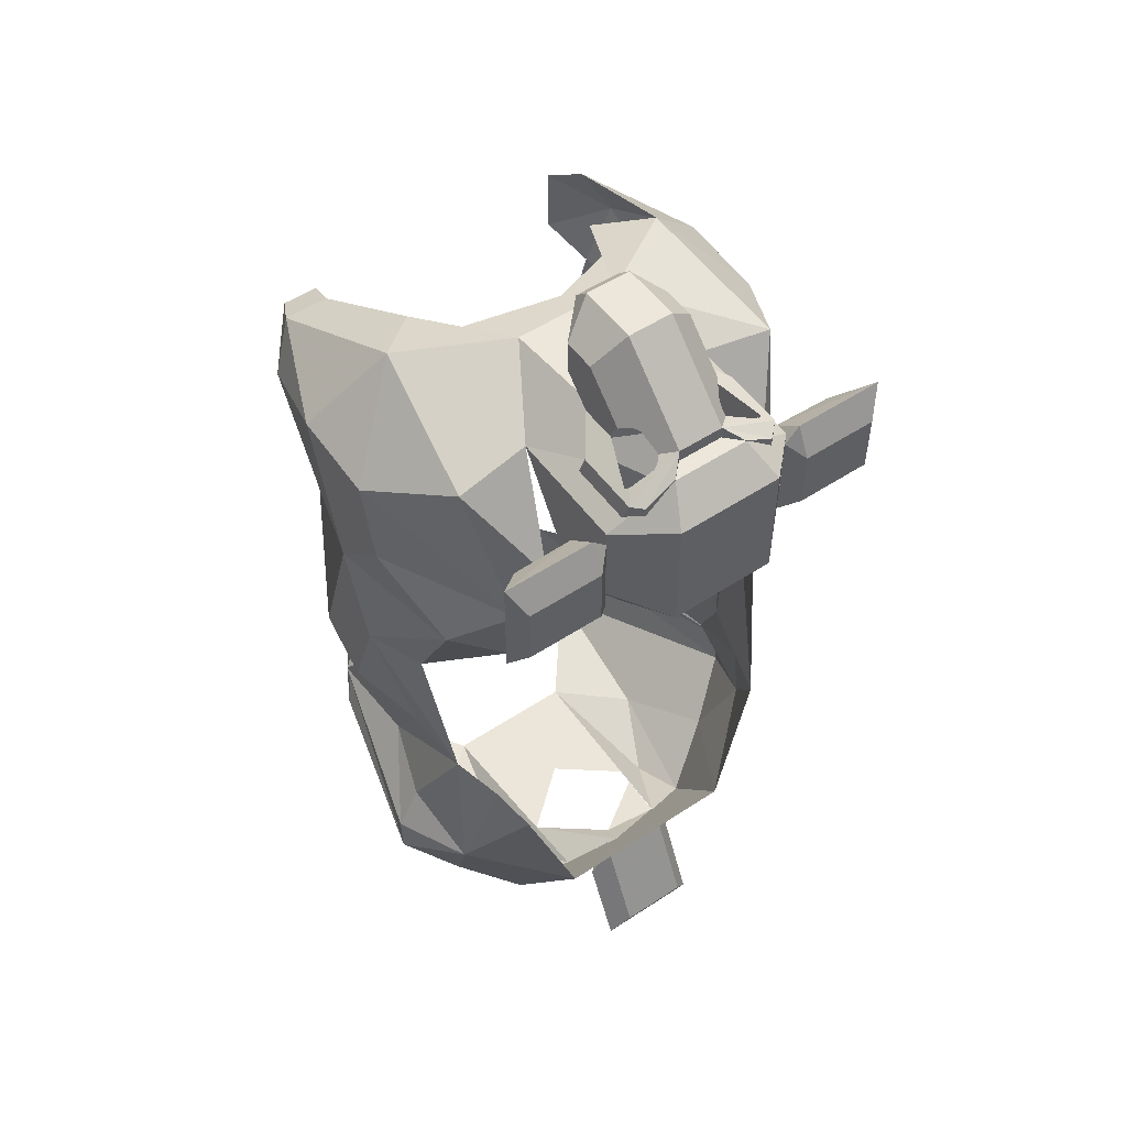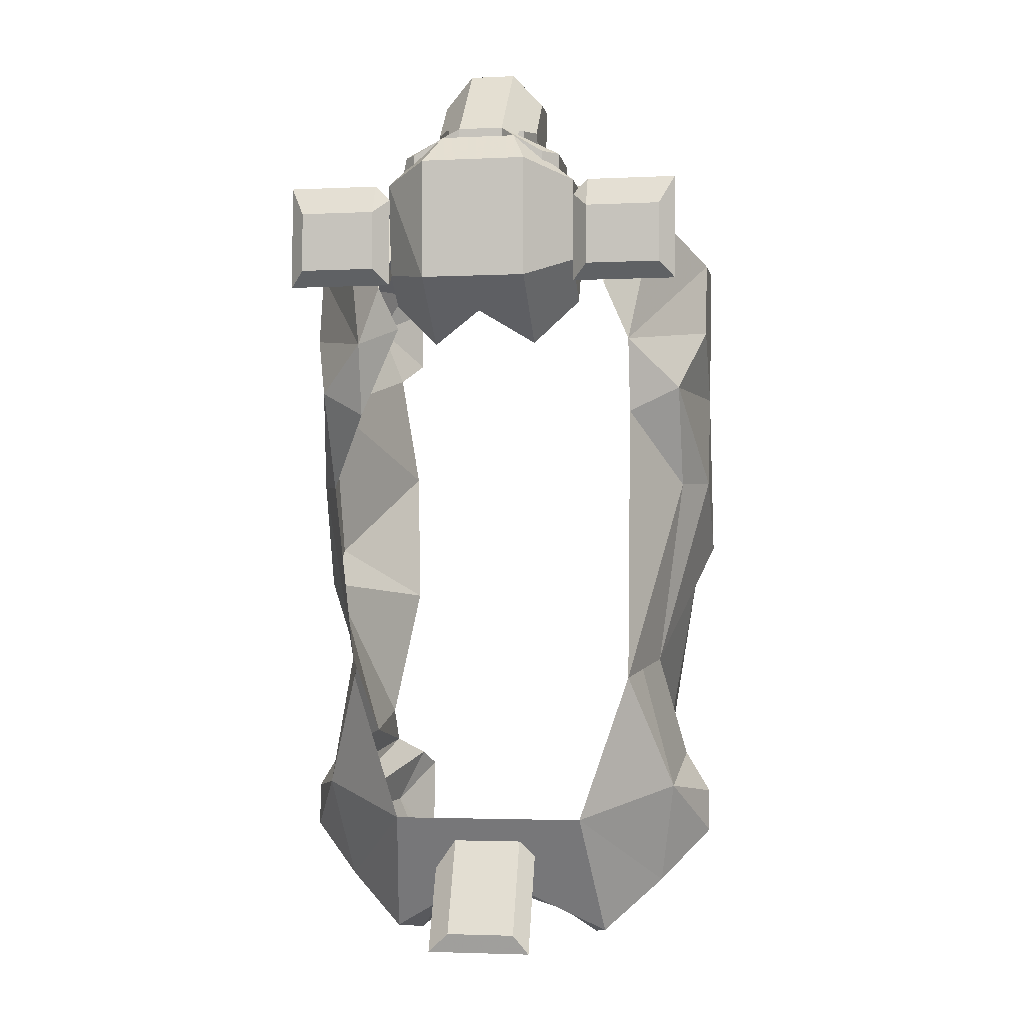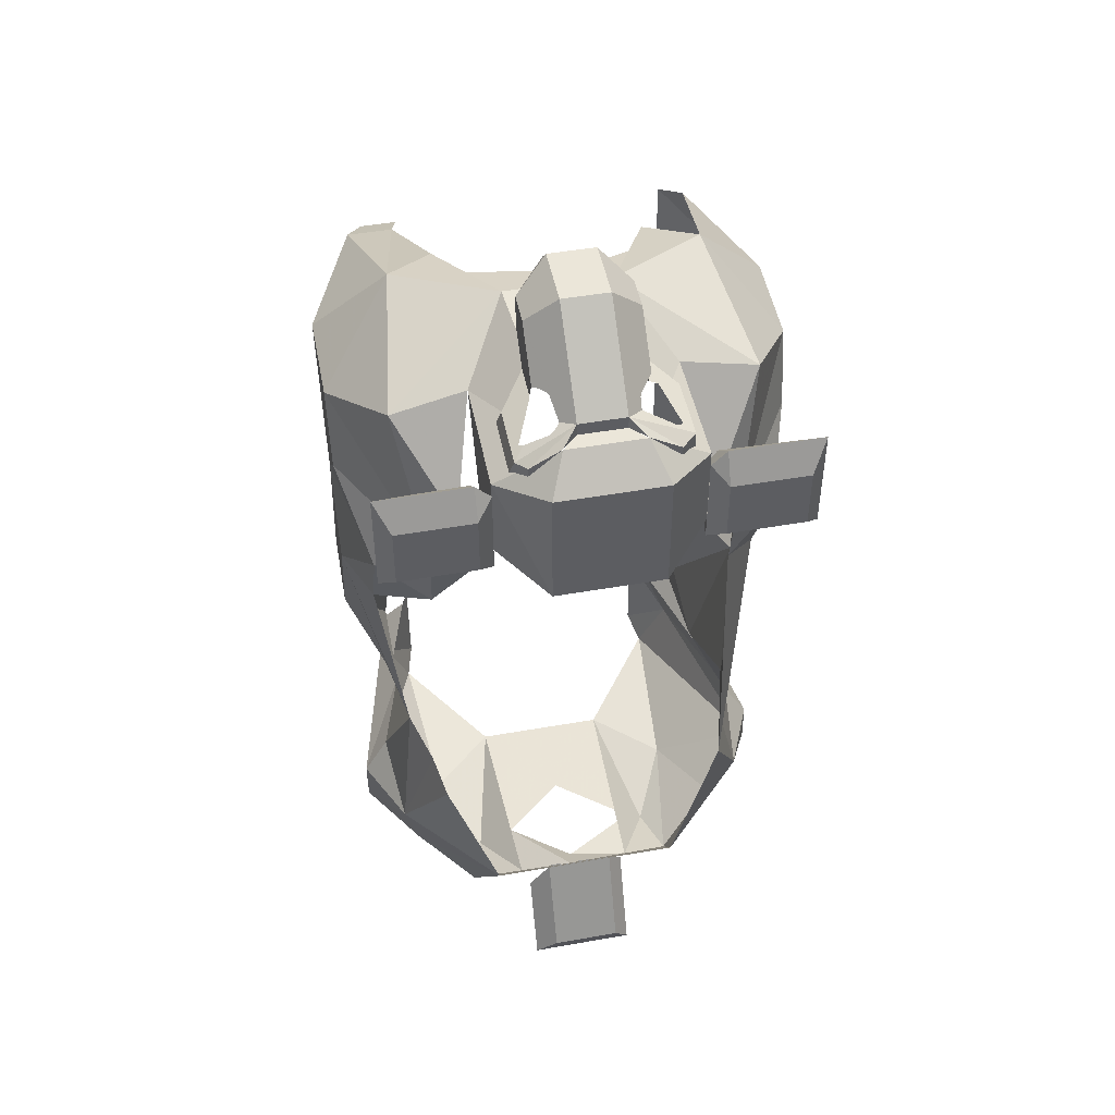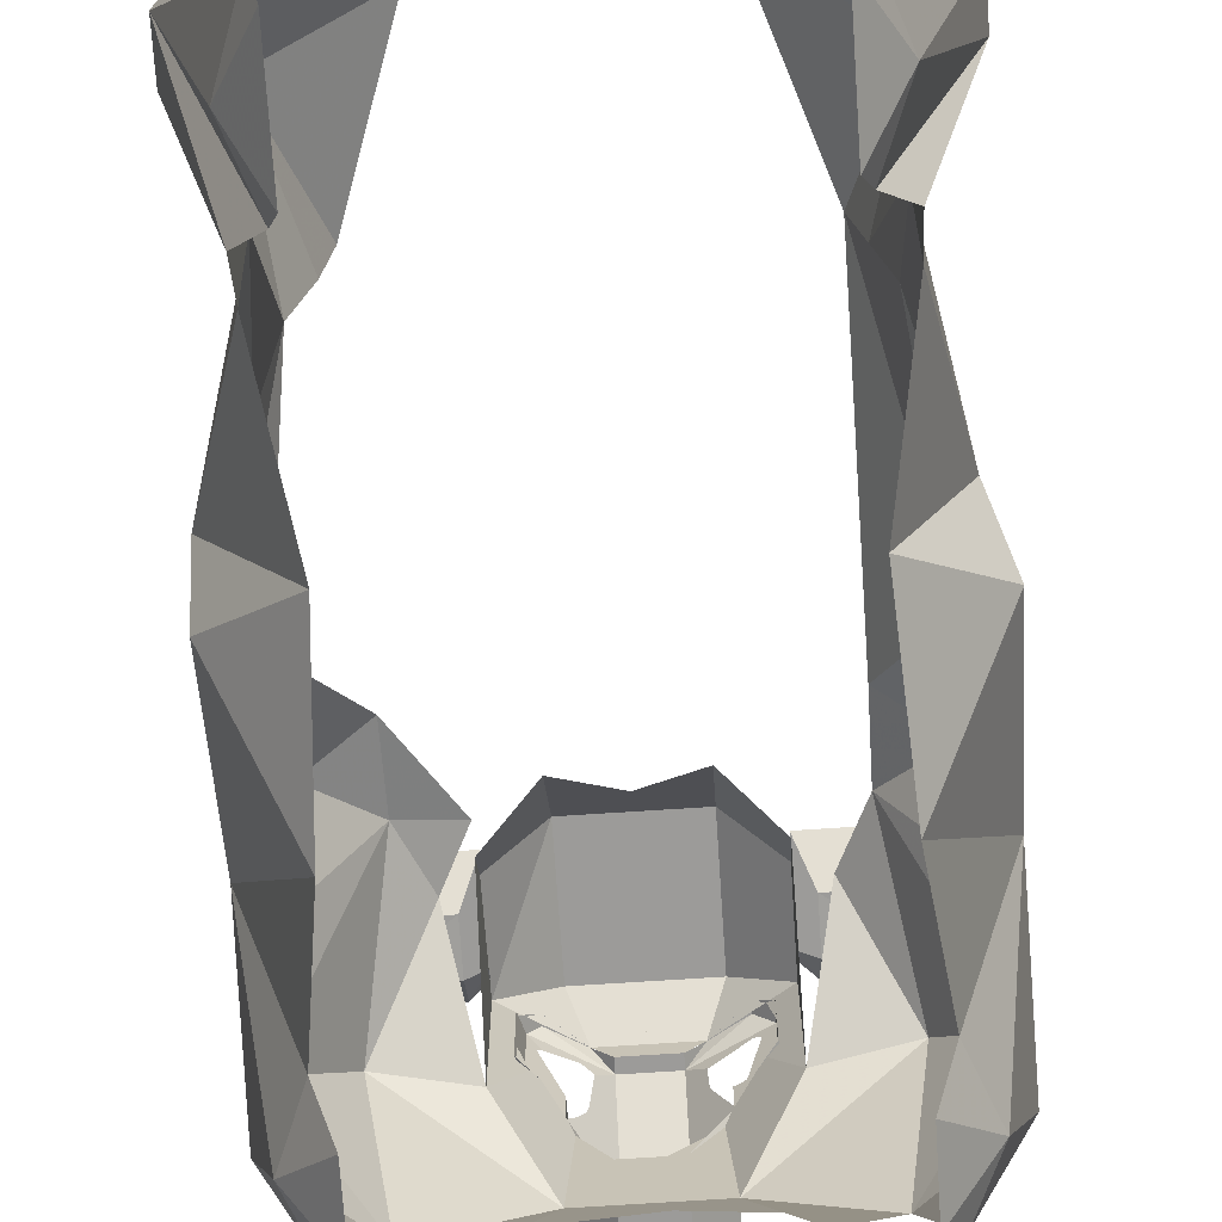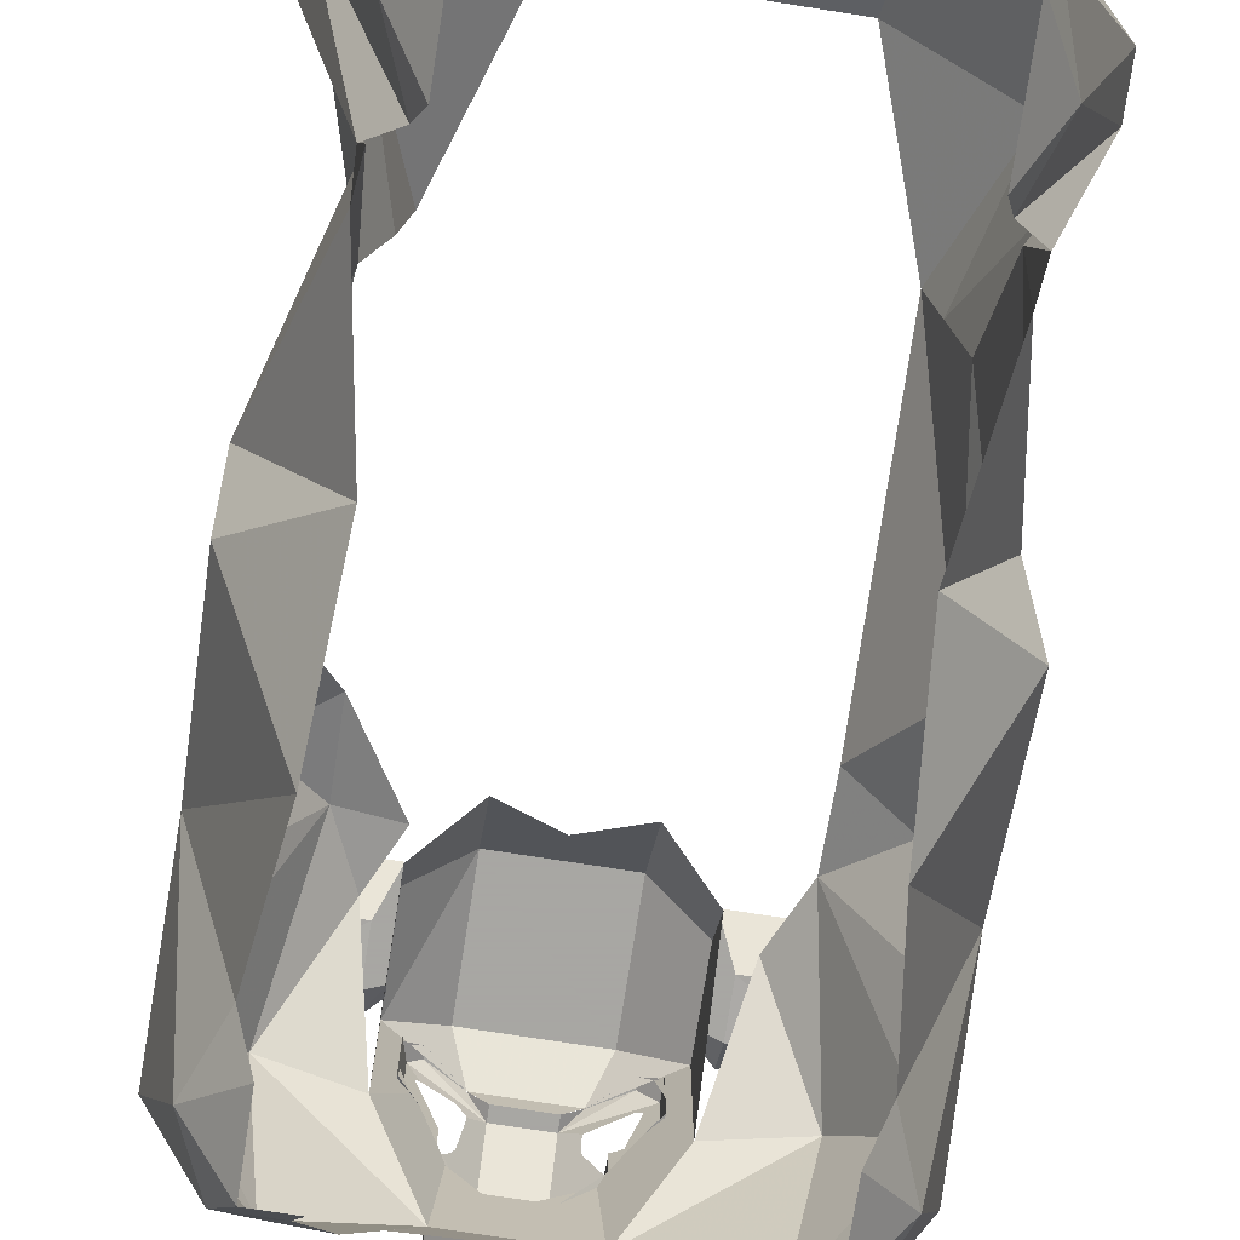
<metadata>
{"format":"obj","ext":"obj","renderer":"f3d","projection":"perspective","resolution":1024,"background":"white","views":[{"elev":52.9,"azim":144.8,"up":"+Z"},{"elev":-3.0,"azim":-170.8,"up":"+Z"},{"elev":47.9,"azim":168.8,"up":"+Z"},{"elev":-69.7,"azim":-176.2,"up":"+Y"},{"elev":-74.4,"azim":171.1,"up":"+Y"}]}
</metadata>
<code>
o BAAAHS Panels
v -10.3 208.8 289.6
v -0.02554 205.3 280
v -5.546 205.3 280
v -50.43 205.3 280
v -43.2 208.8 289.6
v -10.3 188.1 333.6
v -0.02554 187 319.1
v -43.2 188.1 333.6
v -50.43 183.9 325.6
v -36.03 186.2 286.9
v -36.03 173.9 313
v -14.43 186.2 286.9
v -14.41 173.3 312.7
v -134.8 94.59 565.4
v -134.8 68.36 484.7
v -134.8 111 518.6
v -102.8 12.66 529
v -110.8 22.45 587.9
v -122.8 25.92 618.8
v -134.8 75.09 638.2
v -110.8 17.94 641.5
v -100 90.55 675.6
v -134.8 118.5 635.7
v -110.8 161.3 657.5
v -98.82 184.7 588.4
v -86.82 190.7 616.6
v -134.8 127.3 598.1
v -122.8 162.7 565.2
v -98.82 176.9 552
v -122.8 137.6 516.6
v -110.8 144 424.5
v -118.4 120.2 443.5
v -126.4 94.91 463.6
v -110.8 82.73 382.6
v -122.8 118.8 374.2
v -110.8 29.94 374.2
v -110.8 41.1 391.4
v -98.82 27.11 459.1
v -134.8 119.8 354.4
v -98.82 15.16 365.6
v -110.8 26.12 338.4
v -94.82 1.188 358.5
v -94.82 3.731 310.9
v -98.82 17.72 304.7
v -134.8 120.6 333.7
v -118.8 157.6 359.8
v -104.2 169.1 419.9
v -98.82 189.7 416.2
v -74.82 196.4 345.4
v -110.8 137.9 309.4
v -92.82 93.79 293.8
v -82.82 155.1 285
v -102.8 1.188 632.2
v -102.8 1.188 599.5
v 54.18 41.1 391.4
v 78.18 92.79 465.3
v 42.18 27.11 459.1
v 54.18 82.73 382.6
v 54.18 29.94 374.2
v 78.18 119.8 354.4
v 78.18 120.6 333.7
v 42.18 15.16 365.6
v 54.18 26.12 338.4
v 42.18 17.72 304.7
v 36.18 93.79 293.8
v 54.18 137.9 309.4
v 62.18 157.6 359.8
v 66.18 118.8 374.2
v 54.18 144 424.5
v 46.18 168.6 420
v 42.18 189.7 416.2
v 18.18 196.4 345.4
v 26.18 155.1 285
v 62.18 120.6 443.2
v 78.18 111 518.6
v 78.18 68.36 484.7
v 46.18 12.66 529
v 78.18 94.59 565.4
v 66.18 162.7 565.2
v 78.18 127.3 598.1
v 78.18 118.5 635.7
v 78.18 75.09 638.2
v 66.18 25.92 618.8
v 54.18 17.94 641.5
v 43.37 90.55 675.6
v 54.18 161.3 657.5
v 42.18 184.7 588.4
v 30.18 190.7 616.6
v 42.18 176.9 552
v 66.18 137.6 516.6
v 46.18 1.188 632.2
v 46.18 1.188 599.5
v 54.18 22.45 587.9
v 38.18 3.731 310.9
v 38.18 1.188 358.5
v -2.762 158.8 713
v -17.16 151.5 727.3
v -17.16 144.4 720.2
v -24.36 151.6 727.4
v -38.76 151.6 727.4
v -38.76 151.5 727.3
v -38.76 144.4 720.2
v -17.16 151.6 727.4
v -17.16 180.4 727.4
v -38.76 180.4 727.4
v -2.762 174.4 713
v -2.762 171.9 684.2
v -2.762 189.4 684.2
v -2.762 189.6 685.4
v -2.762 189.9 687.4
v -2.762 190.6 689.3
v -2.762 190.6 689.3
v -2.762 191.7 691
v -2.762 193 692.7
v -2.762 193.6 693.3
v -2.762 193.9 693.5
v -2.762 158.8 697.3
v -4.429 195.3 694.4
v -6.199 197.2 695
v -7.023 198.3 695
v -7.918 199.6 695.1
v -9.286 201.9 694.6
v -9.512 202.4 694.5
v -10.46 204.7 693.5
v -10.74 205.6 693.1
v -11.05 207.1 691.9
v -11.27 208.8 690.6
v -11.24 209.3 690.1
v -11 210.7 688.3
v -17.16 216.4 691.4
v -38.76 216.4 691.4
v -17.16 216.4 685.3
v -38.76 216.4 685.3
v -45.91 209.8 687.8
v -45.74 208.9 688.9
v -45.77 208 689.8
v -46.01 205.9 691.6
v -46.04 205.7 691.7
v -46.85 203.3 693
v -47.17 202.4 693.4
v -48.38 200.1 694
v -48.73 199.5 694.1
v -50.48 197 694.1
v -52.31 195 693.6
v -53.16 194.2 693.1
v -53.16 174.4 713
v -53.16 192.6 691.6
v -53.16 192.5 691.5
v -53.16 191.4 689.8
v -53.16 190.5 688
v -53.16 189.9 686.1
v -53.16 189.9 686.1
v -53.16 189.7 684.2
v -53.16 171.9 684.2
v -53.16 158.8 697.3
v -53.16 158.8 713
v -52.14 171.5 683.1
v -38.76 150.4 685.3
v -38.76 144.4 691.4
v -17.16 150.4 685.3
v -17.16 144.4 691.4
v -5.861 166.4 685.3
v -3.78 171.5 683.1
v -67.56 186.3 667.8
v -67.56 186.3 677
v -67.56 216.4 677
v -67.56 216.4 669.1
v -67.56 216.4 667.8
v -60.37 181.2 675.2
v -52.14 171.5 683.1
v -53.16 171.9 684.2
v -53.16 189.7 684.2
v -55.39 189.4 683
v -58.41 189.9 681.5
v -61.22 191.2 680.1
v -63.63 193.2 678.9
v -65.48 195.9 678
v -66.64 199.1 677.4
v -67.04 202.4 677.2
v -66.64 205.8 677.4
v -65.48 208.9 678
v -63.63 211.6 678.9
v -63 212.2 679.2
v -61.22 213.7 680.1
v -58.41 215 681.5
v -55.39 215.5 683
v -52.38 215 684.5
v -49.57 213.7 685.9
v -47.16 211.6 687.2
v -45.91 209.8 687.8
v -38.76 216.4 691.4
v -60.36 223.6 677
v -45.96 223.6 685.4
v -38.76 216.4 685.3
v -60.36 223.6 672.6
v -17.16 216.4 691.4
v 9.25 218.7 676.8
v 4.438 223.6 677
v -11 210.7 688.3
v -10.44 211.6 687.9
v -8.119 213.6 686.6
v -5.39 214.9 685
v -2.44 215.4 683.4
v 0.5273 214.9 681.8
v 3.311 213.6 680.3
v 4.51 212.6 679.7
v 5.668 211.6 679
v 7.438 208.9 677.9
v 8.551 205.7 677.3
v 8.931 202.4 677
v 8.551 199 677.3
v 7.438 195.9 677.9
v 5.668 193.2 679
v 3.362 191.1 680.4
v 0.6774 189.8 682.1
v -2.202 189.4 683.8
v -2.762 189.4 684.2
v -2.762 171.9 684.2
v 9.25 188.7 676.8
v -3.78 171.5 683.1
v 3.951 184.1 675.4
v 11.64 186.3 667.8
v 11.64 216.4 667.8
v 11.19 216.8 669.5
v 4.438 223.6 672.6
v -9.962 223.6 685.3
v -17.16 216.4 685.3
v -27.96 216.4 669.8
v -27.96 216.4 669.8
v -27.96 166 669.8
v -27.96 166 669.8
v -17.16 151.6 727.4
v -24.36 151.6 727.4
v -17.16 151.5 727.3
v -2.762 158.8 713
v -38.76 151.6 727.4
v -53.16 158.8 713
v -38.76 151.5 727.3
v 54.54 202.2 649.3
v 68.94 216.6 663.7
v 25.74 201.5 649.3
v 68.94 216.6 613.3
v 68.94 216.6 658.2
v 54.54 202.2 627.7
v 18.54 216.6 613.3
v 18.54 216.6 623.6
v 18.54 216.6 656.5
v 61.74 223.8 620.6
v 61.74 223.8 649.3
v 25.74 223.8 620.6
v 25.74 223.8 649.3
v 18.54 210.8 619.1
v 25.74 216.6 663.7
v 18.54 208.6 649.3
v 25.74 202.2 627.7
v -82.04 201.5 649.3
v -125.2 216.6 663.7
v -110.8 202.2 649.3
v -82.04 216.6 663.7
v -74.84 208.6 649.3
v -74.84 216.6 656.5
v -82.04 223.8 649.3
v -82.04 223.8 620.6
v -74.84 216.6 613.3
v -74.84 216.6 623.6
v -118 223.8 649.3
v -118 223.8 620.6
v -125.2 216.6 658.2
v -110.8 202.2 627.7
v -125.2 216.6 613.3
v -82.04 202.2 627.7
v -74.84 210.8 619.1
v -2.76 123 685.3
v -5.861 166.4 685.3
v -17.16 150.4 685.3
v -38.76 150.4 685.3
v -50.06 166.4 685.3
v -53.16 123 685.3
v 18.84 159 663.7
v 7.185 185.2 672.5
v 3.951 184.1 675.4
v -3.78 171.5 683.1
v 18.84 216.6 663.7
v 8.965 219 671.1
v 11.19 216.8 669.5
v 11.19 186.8 669.5
v -9.96 223.8 685.3
v -2.939 222 680.1
v -0.4337 223.6 677
v 4.438 223.6 672.6
v -2.76 238.2 670.8
v -2.76 238.2 613.2
v 18.84 215.6 655.9
v 18.84 210.8 619.1
v 18.54 211.2 619
v 18.84 194.6 606.1
v -2.76 202.2 584.5
v -27.96 220.2 598.9
v -53.16 238.2 613.2
v -53.16 202.2 584.5
v -74.76 194.6 606.1
v -74.76 216.6 623.6
v -59.46 231.9 616.3
v -74.76 159 663.7
v -74.76 216.6 663.7
v -63.79 183.7 672
v -67.56 186.3 669.1
v -67.56 216.4 669.1
v -64.89 219 671.1
v -52.14 171.5 683.1
v -60.37 181.2 675.2
v -60.36 223.6 672.6
v -55.49 223.6 677
v -52.98 222 680.1
v -45.96 223.8 685.3
v -53.16 238.2 670.8
v -17.16 216.4 685.3
v -14.15 219.4 685.3
v -41.77 219.4 685.3
v -38.76 216.4 685.3
v -58.58 133.9 298.2
v -60.79 65.13 293.9
v -29.18 109.7 296.7
v 4.15 65.13 293.9
v 1.862 136.4 298.3
v -24.32 175.7 315.2
v -33.57 172.5 310.4
v -26.63 165.4 308.1
v 0.9288 165.4 300.1
v 18.18 196.4 345.4
v -74.82 196.4 345.4
v 26.18 155.1 285
v -82.82 155.1 285
v -58.2 163.8 297.7
v -58.31 142.4 298.7
v 0.9288 165.4 300.1
v 18.55 129.6 280.4
v 26.18 155.1 285
v 4.15 65.13 293.9
v 36.18 93.79 293.8
v 42.18 17.72 304.7
v -82.82 155.1 285
v -75.2 129.6 280.4
v -57.57 165.4 300.1
v -92.82 93.79 293.8
v -60.79 65.13 293.9
v -98.82 17.72 304.7
v 18.84 159 663.7
v 54.18 161.3 657.5
v -2.76 123 685.3
v 43.37 90.55 675.6
v 20.83 70.45 667.4
v 9.037 96.71 676.4
v 32.8 17.94 641.5
v 54.18 17.94 641.5
v 33.18 17.94 641.5
v 46.18 1.188 632.2
v 29.18 1.188 632.2
v -34.04 109.8 680.9
v -65.32 96.71 676.4
v -53.16 123 685.3
v -77.48 70.45 667.4
v -100 90.55 675.6
v -74.76 159 663.7
v -86.82 190.7 616.6
v 42.18 184.7 588.4
v 18.84 194.6 594.1
v 42.18 176.9 552
o xxx
f 1 2 3 4 5
f 6 1 2 7
o Tail
f 1 6 8 5
f 5 4 9 8
f 10 11 9 4
f 12 11 10
f 11 12 13
f 2 13 12
f 13 2 7
f 12 10 4 3 2
o 1P
f 22 23 24
o 2P
f 23 22 20
o 3P
f 20 21 22
o 4P
f 24 25 26
o 5P
f 25 24 23
o 6P
f 25 27 23
o 8P
f 20 19 14
f 19 20 21
o 9P
f 18 14 19
o 11P
f 29 28 25
o 12P
f 27 25 28
o 13P
f 14 27 28
o 14P
f 14 18 17
o 15P
f 30 28 29
f 28 30 16
o 16P
f 28 16 14
o 17P
f 14 15 16
o 18P
f 15 14 17
o 19P
f 48 30 31 47
f 30 48 29
o 20P
f 31 16 30
o 21P
f 16 31 32 33 15
o 24P
f 46 49 48
o 25P
f 47 46 48
o 26P
f 47 35 46
f 35 47 31
o 27P
f 34 35 31
o 28P
f 31 34 32
o 29P
f 33 32 34
o 30P
f 34 37 33
o ?P
f 17 38 15
o 34P
f 36 34 35
f 34 36 37
f 39 36 35
o 31P
f 38 33 37
o 22P
f 33 38 15
o 32P
f 49 46 50
o 33P
f 46 39 35
o 36P
f 46 39 45
o 37P
f 40 39 36
f 39 40 41
f 39 41 45
o 38P
f 41 42 40
f 43 41 42
f 41 43 44
o 43P
f 45 41 44
o 35P
f 46 45 50
o 41P
f 45 51 50
o 42P
f 51 45 44
o 40P
f 52 50 51
o 39P
f 50 52 49
o 7P
f 27 14 20
f 27 20 23
o 10P
f 53 19 21
f 54 19 53
f 19 54 18
o 31D
f 55 56 57
o 30D
f 56 55 58
o 34D
f 59 58 55
f 58 59 60
f 58 60 68
o 37D
f 61 59 60
f 59 61 62
f 62 61 63
o 43D
f 63 61 64
o 41D
f 61 66 65
o 42D
f 65 64 61
o 35D
f 66 61 67
o 36D
f 67 60 61
o 33D
f 60 67 68
o 25D
f 67 70 71
o 26D
f 69 67 70
f 67 69 68
o 24D
f 72 67 71
o 32D
f 67 72 66
o 39D
f 73 66 72
o 40D
f 66 73 65
o 27D
f 69 58 68
o 28D
f 58 69 74
o 21D
f 75 74 69
f 74 75 56
f 75 56 76
o 22D
f 56 76 57
o 23D
f 57 77 76
o 18D
f 78 76 77
o 17D
f 76 78 75
o 16D
f 78 79 75
o 13D
f 79 78 80
o 7D
f 78 81 80
f 81 78 82
o 8D
f 82 83 78
f 83 82 84
o 1D
f 85 81 86
o 2D
f 81 85 82
o 3D
f 84 82 85
o 5D
f 87 86 81
o 4D
f 86 87 88
o 6D
f 80 87 81
o 12D
f 87 80 79
o 11D
f 89 79 87
o 15D
f 90 79 89
f 79 90 75
o 20D
f 69 90 75
o 10D
f 83 91 84
f 83 92 91
f 92 83 93
o 9D
f 93 78 83
o 14D
f 78 93 77
o 29D
f 58 74 56
o 38D
f 94 63 64
f 63 94 95
f 63 95 62
o xxx
f 96 97 98
f 99 100 101 102 98 97
o Face
f 100 99 103 104 105
f 105 104 130 131
f 103 96 106 104
f 131 134 135 136 137 138 139 140 141 142 143 144 145 146 105
f 106 116 118 119 120 121 122 123 124 125 126 127 128 129 130 104
f 156 100 105 146
f 107 108 109 110 111 112 113 114 115 116 106 96 117
f 161 117 96 98
f 161 160 162 163 107 117
f 219 221 222
f 219 222 223 224 197
f 218 220 221 219
f 146 145 147 148 149 150 151 152 153 154 155 156
f 155 159 102 156
f 157 158 159 155 154
f 101 156 102
f 164 165 166 167 168
o ?
f 130 132 133 131
f 228 229 230 231
f 159 158 160 161
f 159 161 98 102
o xxx
f 169 165 164
f 165 169 170 171
f 171 172 173 174 175 176 177 178 179 180 181 182 183 166 165
f 166 183 184 185 186 187 188 189 190 191
f 166 191 192
f 191 193 192
f 194 193 191
f 192 193 195
f 195 167 166 192
o xxx
f 196 197 198
f 196 199 200 201 202 203 204 205 206 197
f 197 206 207 208 209 210 211 212 213 214 215 216 217 218 219
f 224 225 198 197
f 198 225 226
f 226 196 198
f 226 227 196
o xxx
f 232 233 234
f 235 232 234
o xxx
f 236 237 238
o xxx
f 239 240 241
f 242 243 240 239 244
f 243 242 245 246 247
f 243 242 248 249 240
f 245 250 248 242
f 246 245 250 251 247
f 252 246 245
f 250 248 249 251
f 240 253 251 249
f 247 253 240 243
f 253 247 251
f 253 254 247
f 241 254 253
f 253 241 240
f 245 242 244 255
f 244 239 255
f 241 255 239
o xxx
f 256 257 258
f 257 256 259
f 259 260 256
f 261 260 259
f 262 261 259
f 261 262 263 264 265
f 262 266 267 263
f 266 262 259 257
f 268 257 259 261
f 269 258 257 268 270
f 271 258 269
f 258 271 256
f 271 269 270 264
f 261 265 264 270 268
f 264 265 272
f 270 267 263 264
f 257 266 267 270 268
o F?
f 273 274 275 276 277 278
o F?
f 279 280 281 282 274 273
o F?
f 283 284 285 286 280 279
o F?
f 287 288 289 290 284 283 291
o F?
f 288 284 290 289
o F?
f 291 283 292
o F?
f 292 283 293 294 295
o F?
f 283 279 296 294 293
o F?
f 294 296 292 295
o F?
f 297 292 296
o F?
f 298 299 292 297
o F?
f 298 300 299
o F?
f 299 300 301 302 303
o F16P
f 302 301 304 305
o F?
f 304 306 307 308 309 305
o F?
f 278 277 310 311 306 304
o F?
f 305 309 312 313 314 315 316
o F?
f 309 314 313 312
o F?
f 291 316 315 287
o F?
f 316 291 292 299
o F?
f 302 305 316 299 303
f 317 318 287 315 319 320
o R?
f 321 322 323
o R?
f 324 325 323 322
o R?
f 325 326 327 328
o R?
f 326 325 329
o R?
f 330 331 326 329 332
o R?
f 327 326 331 333 334
f 334 328 327
f 328 334 335
o xxx
f 336 337 338
f 336 339 337
f 340 337 339
f 340 338 337
f 339 341 340
o xxx
f 342 343 344
f 343 342 345
f 346 343 345
f 343 346 344
f 345 347 346
o xxx
f 348 88 349
f 350 348 349
o F3D
f 350 349 351
o ?
f 350 351 352 353
o F?
f 354 352 351
o F?
f 351 355 356 354
o F?
f 356 355 357 358 354
o F?
f 359 353 350
o F?
f 360 359 350 361
o F?
f 361 360 362 363
o F3P
f 24 361 363
o ?
f 364 361 24
f 365 364 24
o xxx
f 366 88 367
f 368 366 367

</code>
